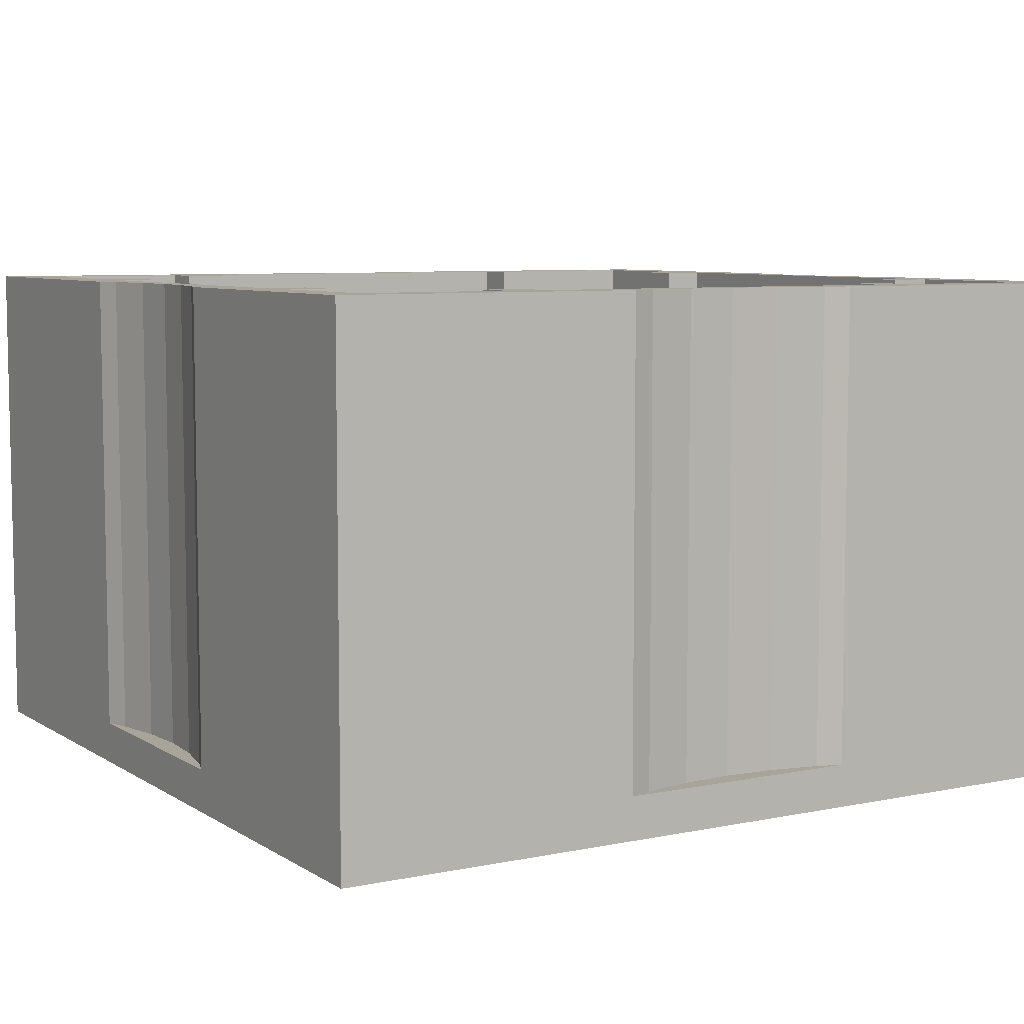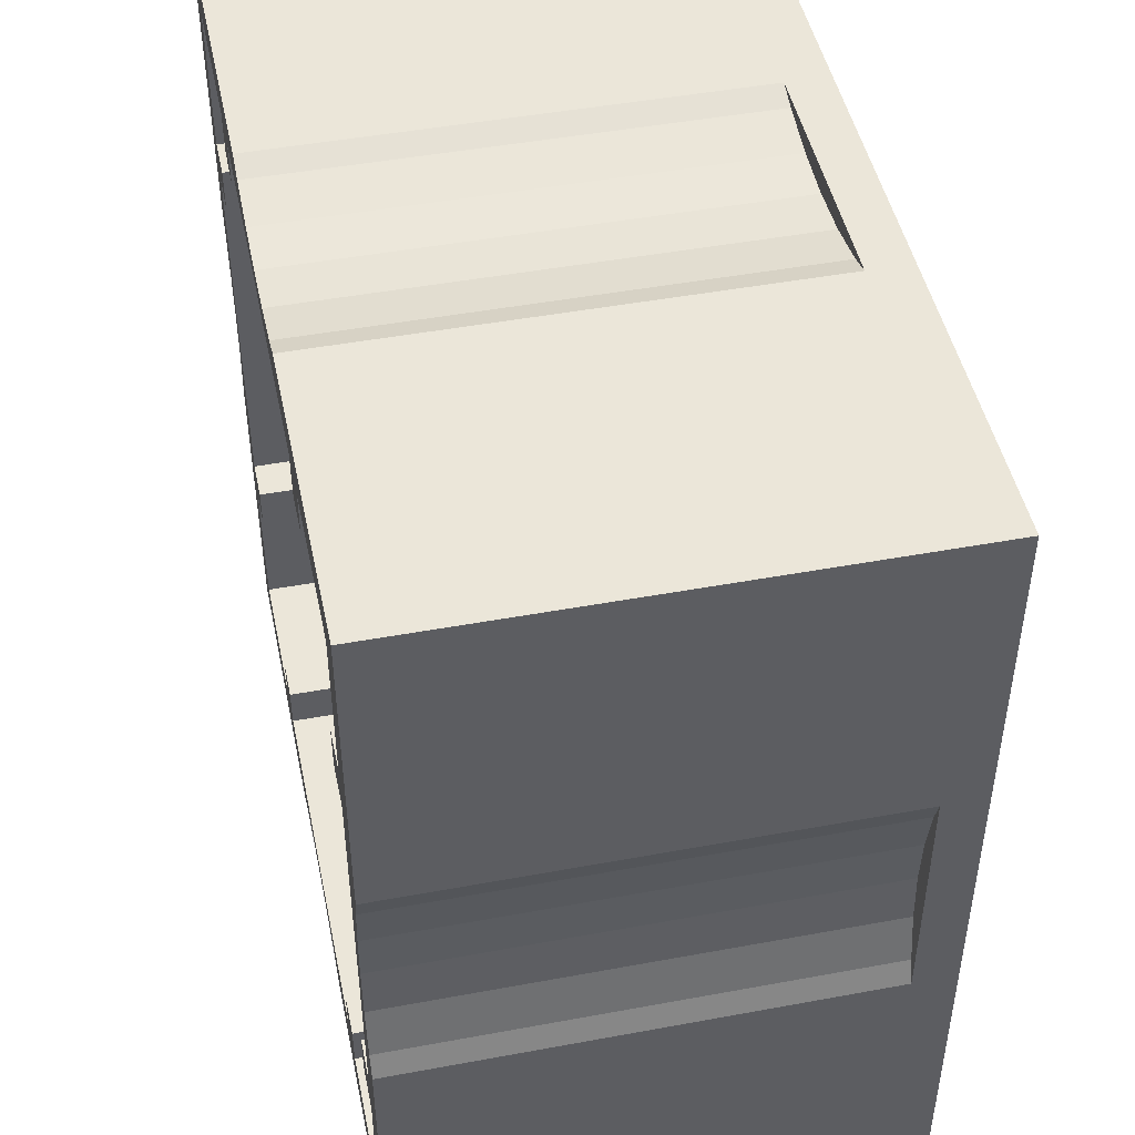
<metadata>
{"format":"obj","ext":"obj","renderer":"f3d","projection":"perspective","resolution":1024,"background":"white","views":[{"elev":7.1,"azim":-120.8,"up":"+Y"},{"elev":47.1,"azim":-101.8,"up":"+Z"}]}
</metadata>
<code>
v -1.8 0.2 -1.8
v -1.8 0.2 1.8
v 1.8 0.2 1.8
v 1.8 0.2 -1.8
v 0.5797 2.4 -2
v 2 2.4 -2
v 2 0 -2
v 0.5797 0.2 -2
v -2 2.4 -2
v -0.5797 2.4 -2
v -0.5797 0.2 -2
v -2 0 -2
v 0.9 2.4 -1.6
v 1.1 2.4 -1.6
v 1.1 2.4 -1.8
v 0.9 2.4 -1.8
v -1.1 2.4 -1.6
v -0.9 2.4 -1.6
v -0.9 2.4 -1.8
v -1.1 2.4 -1.8
v 1.1 0.2 -1.6
v 0.9 0.2 -1.6
v 0.9 2.4 -1.6
v 1.1 2.4 -1.6
v 0.9 0.2 -1.6
v 0.9 0.2 -1.8
v 0.9 2.4 -1.8
v 0.9 2.4 -1.6
v 1.1 2.4 -1.6
v 1.1 2.4 -1.8
v 1.1 0.2 -1.8
v 1.1 0.2 -1.6
v -0.9 0.2 -1.6
v -1.1 0.2 -1.6
v -1.1 2.4 -1.6
v -0.9 2.4 -1.6
v -1.1 0.2 -1.6
v -1.1 0.2 -1.8
v -1.1 2.4 -1.8
v -1.1 2.4 -1.6
v -0.9 2.4 -1.6
v -0.9 2.4 -1.8
v -0.9 0.2 -1.8
v -0.9 0.2 -1.6
v 0.2349 0.2 -1.915
v 0.4658 0.2 -1.961
v 0.5797 0.2 -2
v 0 0.2 -1.9
v 0.2349 0.2 -1.915
v 0.5797 0.2 -2
v -0.5797 0.2 -2
v 0 0.2 -1.9
v -0.5797 0.2 -2
v -0.4658 0.2 -1.961
v -0.2349 0.2 -1.915
v 0.4658 0.2 -1.961
v 0.4658 2.4 -1.961
v 0.5797 2.4 -2
v 0.5797 0.2 -2
v 0.2349 0.2 -1.915
v 0.2349 2.4 -1.915
v 0.4658 2.4 -1.961
v 0.4658 0.2 -1.961
v 0 0.2 -1.9
v 0 2.4 -1.9
v 0.2349 2.4 -1.915
v 0.2349 0.2 -1.915
v -0.2349 0.2 -1.915
v -0.2349 2.4 -1.915
v 0 2.4 -1.9
v 0 0.2 -1.9
v -0.4658 0.2 -1.961
v -0.4658 2.4 -1.961
v -0.2349 2.4 -1.915
v -0.2349 0.2 -1.915
v -0.5797 0.2 -2
v -0.5797 2.4 -2
v -0.4658 2.4 -1.961
v -0.4658 0.2 -1.961
v 0.4658 0.9 -1.761
v 0.5797 0.9 -1.8
v 0 0.9 -1.7
v 0.2349 0.9 -1.716
v -0.2349 0.9 -1.716
v 0 0.9 -1.7
v 0.5797 0.9 -1.8
v -0.5797 0.9 -1.8
v -0.4658 0.9 -1.761
v -0.2349 0.9 -1.716
v -0.5797 0.9 -1.8
v 0.5797 0.9 -1.8
v 0.4658 0.9 -1.761
v 0.4658 0.2 -1.761
v 0.5797 0.2 -1.8
v 0.4658 0.9 -1.761
v 0.2349 0.9 -1.716
v 0.2349 0.2 -1.716
v 0.4658 0.2 -1.761
v 0.2349 0.9 -1.716
v 0 0.9 -1.7
v 0 0.2 -1.7
v 0.2349 0.2 -1.716
v 0 0.9 -1.7
v -0.2349 0.9 -1.716
v -0.2349 0.2 -1.716
v 0 0.2 -1.7
v -0.2349 0.9 -1.716
v -0.4658 0.9 -1.761
v -0.4658 0.2 -1.761
v -0.2349 0.2 -1.716
v -0.4658 0.9 -1.761
v -0.5797 0.9 -1.8
v -0.5797 0.2 -1.8
v -0.4658 0.2 -1.761
v -0.5797 2.4 -2
v -2 2.4 -2
v -1.8 2.4 -1.8
v -1.1 2.4 -1.8
v -1.1 2.4 -1.8
v -0.9 2.4 -1.8
v -0.4658 2.4 -1.961
v -0.5797 2.4 -2
v -0.4658 2.4 -1.961
v -0.9 2.4 -1.8
v -0.2349 2.4 -1.915
v -0.2349 2.4 -1.915
v -0.9 2.4 -1.8
v 0.9 2.4 -1.8
v 0 2.4 -1.9
v 0 2.4 -1.9
v 0.9 2.4 -1.8
v 0.2349 2.4 -1.915
v 0.2349 2.4 -1.915
v 0.9 2.4 -1.8
v 0.4658 2.4 -1.961
v 0.4658 2.4 -1.961
v 0.9 2.4 -1.8
v 1.1 2.4 -1.8
v 0.5797 2.4 -2
v 0.5797 2.4 -2
v 1.1 2.4 -1.8
v 1.8 2.4 -1.8
v 2 2.4 -2
v -2 0 -2
v -0.5797 0.2 -2
v 0.5797 0.2 -2
v 2 0 -2
v -1.1 0.2 -1.8
v -1.1 2.4 -1.8
v -1.8 2.4 -1.8
v -1.8 0.2 -1.8
v -0.9 2.4 -1.8
v -0.9 0.2 -1.8
v -0.5797 0.2 -1.8
v -0.5797 0.9 -1.8
v -0.9 2.4 -1.8
v -0.5797 0.9 -1.8
v 0.5797 0.9 -1.8
v 0.9 2.4 -1.8
v 0.9 2.4 -1.8
v 0.5797 0.9 -1.8
v 0.5797 0.2 -1.8
v 0.9 0.2 -1.8
v 1.8 0.2 -1.8
v 1.8 2.4 -1.8
v 1.1 2.4 -1.8
v 1.1 0.2 -1.8
v -2 2.4 -0.5797
v -2 2.4 -2
v -2 0 -2
v -2 0.2 -0.5797
v -2 2.4 2
v -2 2.4 0.5797
v -2 0.2 0.5797
v -2 0 2
v -1.6 2.4 -0.9
v -1.6 2.4 -1.1
v -1.8 2.4 -1.1
v -1.8 2.4 -0.9
v -1.6 2.4 1.1
v -1.6 2.4 0.9
v -1.8 2.4 0.9
v -1.8 2.4 1.1
v -1.6 0.2 -1.1
v -1.6 0.2 -0.9
v -1.6 2.4 -0.9
v -1.6 2.4 -1.1
v -1.6 0.2 -0.9
v -1.8 0.2 -0.9
v -1.8 2.4 -0.9
v -1.6 2.4 -0.9
v -1.6 2.4 -1.1
v -1.8 2.4 -1.1
v -1.8 0.2 -1.1
v -1.6 0.2 -1.1
v -1.6 0.2 0.9
v -1.6 0.2 1.1
v -1.6 2.4 1.1
v -1.6 2.4 0.9
v -1.6 0.2 1.1
v -1.8 0.2 1.1
v -1.8 2.4 1.1
v -1.6 2.4 1.1
v -1.6 2.4 0.9
v -1.8 2.4 0.9
v -1.8 0.2 0.9
v -1.6 0.2 0.9
v -1.915 0.2 -0.2349
v -1.961 0.2 -0.4658
v -2 0.2 -0.5797
v -1.9 0.2 0
v -1.915 0.2 -0.2349
v -2 0.2 -0.5797
v -2 0.2 0.5797
v -1.9 0.2 0
v -2 0.2 0.5797
v -1.961 0.2 0.4658
v -1.915 0.2 0.2349
v -1.961 0.2 -0.4658
v -1.961 2.4 -0.4658
v -2 2.4 -0.5797
v -2 0.2 -0.5797
v -1.915 0.2 -0.2349
v -1.915 2.4 -0.2349
v -1.961 2.4 -0.4658
v -1.961 0.2 -0.4658
v -1.9 0.2 0
v -1.9 2.4 0
v -1.915 2.4 -0.2349
v -1.915 0.2 -0.2349
v -1.915 0.2 0.2349
v -1.915 2.4 0.2349
v -1.9 2.4 0
v -1.9 0.2 0
v -1.961 0.2 0.4658
v -1.961 2.4 0.4658
v -1.915 2.4 0.2349
v -1.915 0.2 0.2349
v -2 0.2 0.5797
v -2 2.4 0.5797
v -1.961 2.4 0.4658
v -1.961 0.2 0.4658
v -1.761 0.9 -0.4658
v -1.8 0.9 -0.5797
v -1.7 0.9 0
v -1.716 0.9 -0.2349
v -1.716 0.9 0.2349
v -1.7 0.9 0
v -1.8 0.9 -0.5797
v -1.8 0.9 0.5797
v -1.761 0.9 0.4658
v -1.716 0.9 0.2349
v -1.8 0.9 0.5797
v -1.8 0.9 -0.5797
v -1.761 0.9 -0.4658
v -1.761 0.2 -0.4658
v -1.8 0.2 -0.5797
v -1.761 0.9 -0.4658
v -1.716 0.9 -0.2349
v -1.716 0.2 -0.2349
v -1.761 0.2 -0.4658
v -1.716 0.9 -0.2349
v -1.7 0.9 0
v -1.7 0.2 0
v -1.716 0.2 -0.2349
v -1.7 0.9 0
v -1.716 0.9 0.2349
v -1.716 0.2 0.2349
v -1.7 0.2 0
v -1.716 0.9 0.2349
v -1.761 0.9 0.4658
v -1.761 0.2 0.4658
v -1.716 0.2 0.2349
v -1.761 0.9 0.4658
v -1.8 0.9 0.5797
v -1.8 0.2 0.5797
v -1.761 0.2 0.4658
v -2 2.4 0.5797
v -2 2.4 2
v -1.8 2.4 1.8
v -1.8 2.4 1.1
v -1.8 2.4 1.1
v -1.8 2.4 0.9
v -1.961 2.4 0.4658
v -2 2.4 0.5797
v -1.961 2.4 0.4658
v -1.8 2.4 0.9
v -1.915 2.4 0.2349
v -1.915 2.4 0.2349
v -1.8 2.4 0.9
v -1.8 2.4 -0.9
v -1.9 2.4 0
v -1.9 2.4 0
v -1.8 2.4 -0.9
v -1.915 2.4 -0.2349
v -1.915 2.4 -0.2349
v -1.8 2.4 -0.9
v -1.961 2.4 -0.4658
v -1.961 2.4 -0.4658
v -1.8 2.4 -0.9
v -1.8 2.4 -1.1
v -2 2.4 -0.5797
v -2 2.4 -0.5797
v -1.8 2.4 -1.1
v -1.8 2.4 -1.8
v -2 2.4 -2
v -2 0 2
v -2 0.2 0.5797
v -2 0.2 -0.5797
v -2 0 -2
v -1.8 0.2 1.1
v -1.8 2.4 1.1
v -1.8 2.4 1.8
v -1.8 0.2 1.8
v -1.8 2.4 0.9
v -1.8 0.2 0.9
v -1.8 0.2 0.5797
v -1.8 0.9 0.5797
v -1.8 2.4 0.9
v -1.8 0.9 0.5797
v -1.8 0.9 -0.5797
v -1.8 2.4 -0.9
v -1.8 2.4 -0.9
v -1.8 0.9 -0.5797
v -1.8 0.2 -0.5797
v -1.8 0.2 -0.9
v -1.8 0.2 -1.8
v -1.8 2.4 -1.8
v -1.8 2.4 -1.1
v -1.8 0.2 -1.1
v -0.5797 2.4 2
v -2 2.4 2
v -2 0 2
v -0.5797 0.2 2
v 2 2.4 2
v 0.5797 2.4 2
v 0.5797 0.2 2
v 2 0 2
v -0.9 2.4 1.6
v -1.1 2.4 1.6
v -1.1 2.4 1.8
v -0.9 2.4 1.8
v 1.1 2.4 1.6
v 0.9 2.4 1.6
v 0.9 2.4 1.8
v 1.1 2.4 1.8
v -1.1 0.2 1.6
v -0.9 0.2 1.6
v -0.9 2.4 1.6
v -1.1 2.4 1.6
v -0.9 0.2 1.6
v -0.9 0.2 1.8
v -0.9 2.4 1.8
v -0.9 2.4 1.6
v -1.1 2.4 1.6
v -1.1 2.4 1.8
v -1.1 0.2 1.8
v -1.1 0.2 1.6
v 0.9 0.2 1.6
v 1.1 0.2 1.6
v 1.1 2.4 1.6
v 0.9 2.4 1.6
v 1.1 0.2 1.6
v 1.1 0.2 1.8
v 1.1 2.4 1.8
v 1.1 2.4 1.6
v 0.9 2.4 1.6
v 0.9 2.4 1.8
v 0.9 0.2 1.8
v 0.9 0.2 1.6
v -0.2349 0.2 1.915
v -0.4658 0.2 1.961
v -0.5797 0.2 2
v 0 0.2 1.9
v -0.2349 0.2 1.915
v -0.5797 0.2 2
v 0.5797 0.2 2
v 0 0.2 1.9
v 0.5797 0.2 2
v 0.4658 0.2 1.961
v 0.2349 0.2 1.915
v -0.4658 0.2 1.961
v -0.4658 2.4 1.961
v -0.5797 2.4 2
v -0.5797 0.2 2
v -0.2349 0.2 1.915
v -0.2349 2.4 1.915
v -0.4658 2.4 1.961
v -0.4658 0.2 1.961
v 0 0.2 1.9
v 0 2.4 1.9
v -0.2349 2.4 1.915
v -0.2349 0.2 1.915
v 0.2349 0.2 1.915
v 0.2349 2.4 1.915
v 0 2.4 1.9
v 0 0.2 1.9
v 0.4658 0.2 1.961
v 0.4658 2.4 1.961
v 0.2349 2.4 1.915
v 0.2349 0.2 1.915
v 0.5797 0.2 2
v 0.5797 2.4 2
v 0.4658 2.4 1.961
v 0.4658 0.2 1.961
v -0.4658 0.9 1.761
v -0.5797 0.9 1.8
v 0 0.9 1.7
v -0.2349 0.9 1.716
v 0.2349 0.9 1.716
v 0 0.9 1.7
v -0.5797 0.9 1.8
v 0.5797 0.9 1.8
v 0.4658 0.9 1.761
v 0.2349 0.9 1.716
v 0.5797 0.9 1.8
v -0.5797 0.9 1.8
v -0.4658 0.9 1.761
v -0.4658 0.2 1.761
v -0.5797 0.2 1.8
v -0.4658 0.9 1.761
v -0.2349 0.9 1.716
v -0.2349 0.2 1.716
v -0.4658 0.2 1.761
v -0.2349 0.9 1.716
v 0 0.9 1.7
v 0 0.2 1.7
v -0.2349 0.2 1.716
v 0 0.9 1.7
v 0.2349 0.9 1.716
v 0.2349 0.2 1.716
v 0 0.2 1.7
v 0.2349 0.9 1.716
v 0.4658 0.9 1.761
v 0.4658 0.2 1.761
v 0.2349 0.2 1.716
v 0.4658 0.9 1.761
v 0.5797 0.9 1.8
v 0.5797 0.2 1.8
v 0.4658 0.2 1.761
v 0.5797 2.4 2
v 2 2.4 2
v 1.8 2.4 1.8
v 1.1 2.4 1.8
v 1.1 2.4 1.8
v 0.9 2.4 1.8
v 0.4658 2.4 1.961
v 0.5797 2.4 2
v 0.4658 2.4 1.961
v 0.9 2.4 1.8
v 0.2349 2.4 1.915
v 0.2349 2.4 1.915
v 0.9 2.4 1.8
v -0.9 2.4 1.8
v 0 2.4 1.9
v 0 2.4 1.9
v -0.9 2.4 1.8
v -0.2349 2.4 1.915
v -0.2349 2.4 1.915
v -0.9 2.4 1.8
v -0.4658 2.4 1.961
v -0.4658 2.4 1.961
v -0.9 2.4 1.8
v -1.1 2.4 1.8
v -0.5797 2.4 2
v -0.5797 2.4 2
v -1.1 2.4 1.8
v -1.8 2.4 1.8
v -2 2.4 2
v 2 0 2
v 0.5797 0.2 2
v -0.5797 0.2 2
v -2 0 2
v 1.1 0.2 1.8
v 1.1 2.4 1.8
v 1.8 2.4 1.8
v 1.8 0.2 1.8
v 0.9 2.4 1.8
v 0.9 0.2 1.8
v 0.5797 0.2 1.8
v 0.5797 0.9 1.8
v 0.9 2.4 1.8
v 0.5797 0.9 1.8
v -0.5797 0.9 1.8
v -0.9 2.4 1.8
v -0.9 2.4 1.8
v -0.5797 0.9 1.8
v -0.5797 0.2 1.8
v -0.9 0.2 1.8
v -1.8 0.2 1.8
v -1.8 2.4 1.8
v -1.1 2.4 1.8
v -1.1 0.2 1.8
v 2 2.4 0.5797
v 2 2.4 2
v 2 0 2
v 2 0.2 0.5797
v 2 2.4 -2
v 2 2.4 -0.5797
v 2 0.2 -0.5797
v 2 0 -2
v 1.6 2.4 0.9
v 1.6 2.4 1.1
v 1.8 2.4 1.1
v 1.8 2.4 0.9
v 1.6 2.4 -1.1
v 1.6 2.4 -0.9
v 1.8 2.4 -0.9
v 1.8 2.4 -1.1
v 1.6 0.2 1.1
v 1.6 0.2 0.9
v 1.6 2.4 0.9
v 1.6 2.4 1.1
v 1.6 0.2 0.9
v 1.8 0.2 0.9
v 1.8 2.4 0.9
v 1.6 2.4 0.9
v 1.6 2.4 1.1
v 1.8 2.4 1.1
v 1.8 0.2 1.1
v 1.6 0.2 1.1
v 1.6 0.2 -0.9
v 1.6 0.2 -1.1
v 1.6 2.4 -1.1
v 1.6 2.4 -0.9
v 1.6 0.2 -1.1
v 1.8 0.2 -1.1
v 1.8 2.4 -1.1
v 1.6 2.4 -1.1
v 1.6 2.4 -0.9
v 1.8 2.4 -0.9
v 1.8 0.2 -0.9
v 1.6 0.2 -0.9
v 1.915 0.2 0.2349
v 1.961 0.2 0.4658
v 2 0.2 0.5797
v 1.9 0.2 0
v 1.915 0.2 0.2349
v 2 0.2 0.5797
v 2 0.2 -0.5797
v 1.9 0.2 0
v 2 0.2 -0.5797
v 1.961 0.2 -0.4658
v 1.915 0.2 -0.2349
v 1.961 0.2 0.4658
v 1.961 2.4 0.4658
v 2 2.4 0.5797
v 2 0.2 0.5797
v 1.915 0.2 0.2349
v 1.915 2.4 0.2349
v 1.961 2.4 0.4658
v 1.961 0.2 0.4658
v 1.9 0.2 0
v 1.9 2.4 0
v 1.915 2.4 0.2349
v 1.915 0.2 0.2349
v 1.915 0.2 -0.2349
v 1.915 2.4 -0.2349
v 1.9 2.4 0
v 1.9 0.2 0
v 1.961 0.2 -0.4658
v 1.961 2.4 -0.4658
v 1.915 2.4 -0.2349
v 1.915 0.2 -0.2349
v 2 0.2 -0.5797
v 2 2.4 -0.5797
v 1.961 2.4 -0.4658
v 1.961 0.2 -0.4658
v 1.761 0.9 0.4658
v 1.8 0.9 0.5797
v 1.7 0.9 0
v 1.716 0.9 0.2349
v 1.716 0.9 -0.2349
v 1.7 0.9 0
v 1.8 0.9 0.5797
v 1.8 0.9 -0.5797
v 1.761 0.9 -0.4658
v 1.716 0.9 -0.2349
v 1.8 0.9 -0.5797
v 1.8 0.9 0.5797
v 1.761 0.9 0.4658
v 1.761 0.2 0.4658
v 1.8 0.2 0.5797
v 1.761 0.9 0.4658
v 1.716 0.9 0.2349
v 1.716 0.2 0.2349
v 1.761 0.2 0.4658
v 1.716 0.9 0.2349
v 1.7 0.9 0
v 1.7 0.2 0
v 1.716 0.2 0.2349
v 1.7 0.9 0
v 1.716 0.9 -0.2349
v 1.716 0.2 -0.2349
v 1.7 0.2 0
v 1.716 0.9 -0.2349
v 1.761 0.9 -0.4658
v 1.761 0.2 -0.4658
v 1.716 0.2 -0.2349
v 1.761 0.9 -0.4658
v 1.8 0.9 -0.5797
v 1.8 0.2 -0.5797
v 1.761 0.2 -0.4658
v 2 2.4 -0.5797
v 2 2.4 -2
v 1.8 2.4 -1.8
v 1.8 2.4 -1.1
v 1.8 2.4 -1.1
v 1.8 2.4 -0.9
v 1.961 2.4 -0.4658
v 2 2.4 -0.5797
v 1.961 2.4 -0.4658
v 1.8 2.4 -0.9
v 1.915 2.4 -0.2349
v 1.915 2.4 -0.2349
v 1.8 2.4 -0.9
v 1.8 2.4 0.9
v 1.9 2.4 0
v 1.9 2.4 0
v 1.8 2.4 0.9
v 1.915 2.4 0.2349
v 1.915 2.4 0.2349
v 1.8 2.4 0.9
v 1.961 2.4 0.4658
v 1.961 2.4 0.4658
v 1.8 2.4 0.9
v 1.8 2.4 1.1
v 2 2.4 0.5797
v 2 2.4 0.5797
v 1.8 2.4 1.1
v 1.8 2.4 1.8
v 2 2.4 2
v 2 0 -2
v 2 0.2 -0.5797
v 2 0.2 0.5797
v 2 0 2
v 1.8 0.2 -1.1
v 1.8 2.4 -1.1
v 1.8 2.4 -1.8
v 1.8 0.2 -1.8
v 1.8 2.4 -0.9
v 1.8 0.2 -0.9
v 1.8 0.2 -0.5797
v 1.8 0.9 -0.5797
v 1.8 2.4 -0.9
v 1.8 0.9 -0.5797
v 1.8 0.9 0.5797
v 1.8 2.4 0.9
v 1.8 2.4 0.9
v 1.8 0.9 0.5797
v 1.8 0.2 0.5797
v 1.8 0.2 0.9
v 1.8 0.2 1.8
v 1.8 2.4 1.8
v 1.8 2.4 1.1
v 1.8 0.2 1.1
g mesh6909640
f 1 2 3
f 3 4 1
g mesh6909641
f 5 6 7
f 7 8 5
f 9 10 11
f 11 12 9
f 13 14 15
f 15 16 13
f 17 18 19
f 19 20 17
g mesh6909642
f 21 23 22
f 23 21 24
f 25 27 26
f 27 25 28
f 29 31 30
f 31 29 32
g mesh6909644
f 33 35 34
f 35 33 36
f 37 39 38
f 39 37 40
f 41 43 42
f 43 41 44
f 45 46 47
f 48 49 50
f 50 51 48
f 52 53 54
f 54 55 52
f 56 57 58
f 58 59 56
f 60 61 62
f 62 63 60
f 64 65 66
f 66 67 64
f 68 69 70
f 70 71 68
f 72 73 74
f 74 75 72
f 76 77 78
f 78 79 76
f 80 81 82
f 82 83 80
f 84 85 86
f 86 87 84
f 88 89 90
f 91 92 93
f 93 94 91
f 95 96 97
f 97 98 95
f 99 100 101
f 101 102 99
f 103 104 105
f 105 106 103
f 107 108 109
f 109 110 107
f 111 112 113
f 113 114 111
f 115 116 117
f 117 118 115
f 119 120 121
f 121 122 119
f 123 124 125
f 126 127 128
f 128 129 126
f 130 131 132
f 133 134 135
f 136 137 138
f 138 139 136
f 140 141 142
f 142 143 140
f 144 145 146
f 146 147 144
f 148 149 150
f 150 151 148
f 152 153 154
f 154 155 152
f 156 157 158
f 158 159 156
f 160 161 162
f 162 163 160
f 164 165 166
f 166 167 164
f 168 169 170
f 170 171 168
f 172 173 174
f 174 175 172
f 176 177 178
f 178 179 176
f 180 181 182
f 182 183 180
g mesh6909646
f 184 186 185
f 186 184 187
f 188 190 189
f 190 188 191
f 192 194 193
f 194 192 195
g mesh6909648
f 196 198 197
f 198 196 199
f 200 202 201
f 202 200 203
f 204 206 205
f 206 204 207
f 208 209 210
f 211 212 213
f 213 214 211
f 215 216 217
f 217 218 215
f 219 220 221
f 221 222 219
f 223 224 225
f 225 226 223
f 227 228 229
f 229 230 227
f 231 232 233
f 233 234 231
f 235 236 237
f 237 238 235
f 239 240 241
f 241 242 239
f 243 244 245
f 245 246 243
f 247 248 249
f 249 250 247
f 251 252 253
f 254 255 256
f 256 257 254
f 258 259 260
f 260 261 258
f 262 263 264
f 264 265 262
f 266 267 268
f 268 269 266
f 270 271 272
f 272 273 270
f 274 275 276
f 276 277 274
f 278 279 280
f 280 281 278
f 282 283 284
f 284 285 282
f 286 287 288
f 289 290 291
f 291 292 289
f 293 294 295
f 296 297 298
f 299 300 301
f 301 302 299
f 303 304 305
f 305 306 303
f 307 308 309
f 309 310 307
f 311 312 313
f 313 314 311
f 315 316 317
f 317 318 315
f 319 320 321
f 321 322 319
f 323 324 325
f 325 326 323
f 327 328 329
f 329 330 327
f 331 332 333
f 333 334 331
f 335 336 337
f 337 338 335
f 339 340 341
f 341 342 339
f 343 344 345
f 345 346 343
g mesh6909650
f 347 349 348
f 349 347 350
f 351 353 352
f 353 351 354
f 355 357 356
f 357 355 358
g mesh6909652
f 359 361 360
f 361 359 362
f 363 365 364
f 365 363 366
f 367 369 368
f 369 367 370
f 371 372 373
f 374 375 376
f 376 377 374
f 378 379 380
f 380 381 378
f 382 383 384
f 384 385 382
f 386 387 388
f 388 389 386
f 390 391 392
f 392 393 390
f 394 395 396
f 396 397 394
f 398 399 400
f 400 401 398
f 402 403 404
f 404 405 402
f 406 407 408
f 408 409 406
f 410 411 412
f 412 413 410
f 414 415 416
f 417 418 419
f 419 420 417
f 421 422 423
f 423 424 421
f 425 426 427
f 427 428 425
f 429 430 431
f 431 432 429
f 433 434 435
f 435 436 433
f 437 438 439
f 439 440 437
f 441 442 443
f 443 444 441
f 445 446 447
f 447 448 445
f 449 450 451
f 452 453 454
f 454 455 452
f 456 457 458
f 459 460 461
f 462 463 464
f 464 465 462
f 466 467 468
f 468 469 466
f 470 471 472
f 472 473 470
f 474 475 476
f 476 477 474
f 478 479 480
f 480 481 478
f 482 483 484
f 484 485 482
f 486 487 488
f 488 489 486
f 490 491 492
f 492 493 490
f 494 495 496
f 496 497 494
f 498 499 500
f 500 501 498
f 502 503 504
f 504 505 502
f 506 507 508
f 508 509 506
g mesh6909654
f 510 512 511
f 512 510 513
f 514 516 515
f 516 514 517
f 518 520 519
f 520 518 521
g mesh6909656
f 522 524 523
f 524 522 525
f 526 528 527
f 528 526 529
f 530 532 531
f 532 530 533
f 534 535 536
f 537 538 539
f 539 540 537
f 541 542 543
f 543 544 541
f 545 546 547
f 547 548 545
f 549 550 551
f 551 552 549
f 553 554 555
f 555 556 553
f 557 558 559
f 559 560 557
f 561 562 563
f 563 564 561
f 565 566 567
f 567 568 565
f 569 570 571
f 571 572 569
f 573 574 575
f 575 576 573
f 577 578 579
f 580 581 582
f 582 583 580
f 584 585 586
f 586 587 584
f 588 589 590
f 590 591 588
f 592 593 594
f 594 595 592
f 596 597 598
f 598 599 596
f 600 601 602
f 602 603 600
f 604 605 606
f 606 607 604
f 608 609 610
f 610 611 608
f 612 613 614
f 615 616 617
f 617 618 615
f 619 620 621
f 622 623 624
f 625 626 627
f 627 628 625
f 629 630 631
f 631 632 629
f 633 634 635
f 635 636 633
f 637 638 639
f 639 640 637
f 641 642 643
f 643 644 641
f 645 646 647
f 647 648 645
f 649 650 651
f 651 652 649
f 653 654 655
f 655 656 653

</code>
